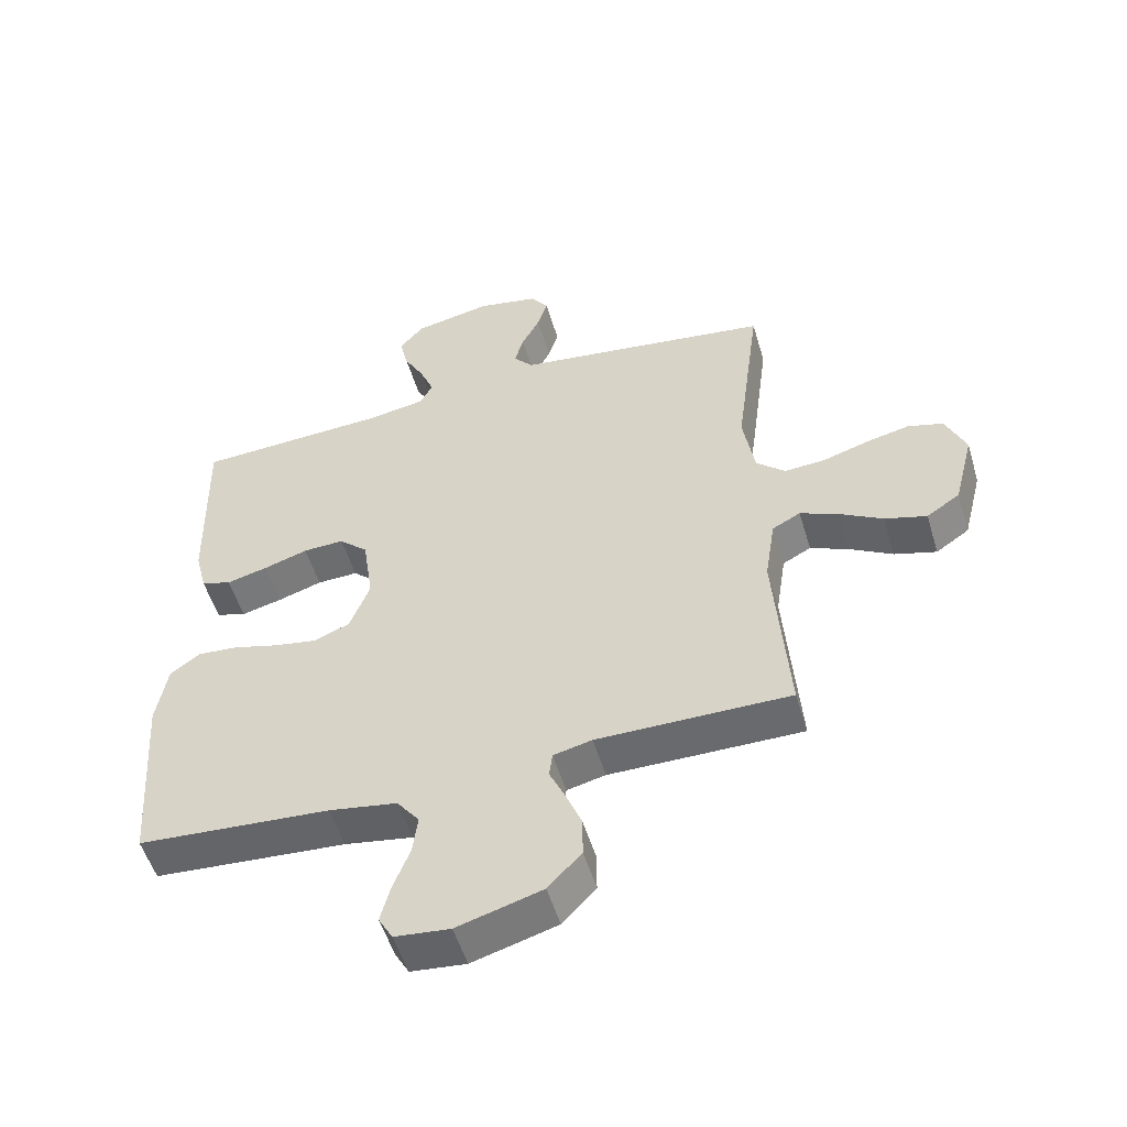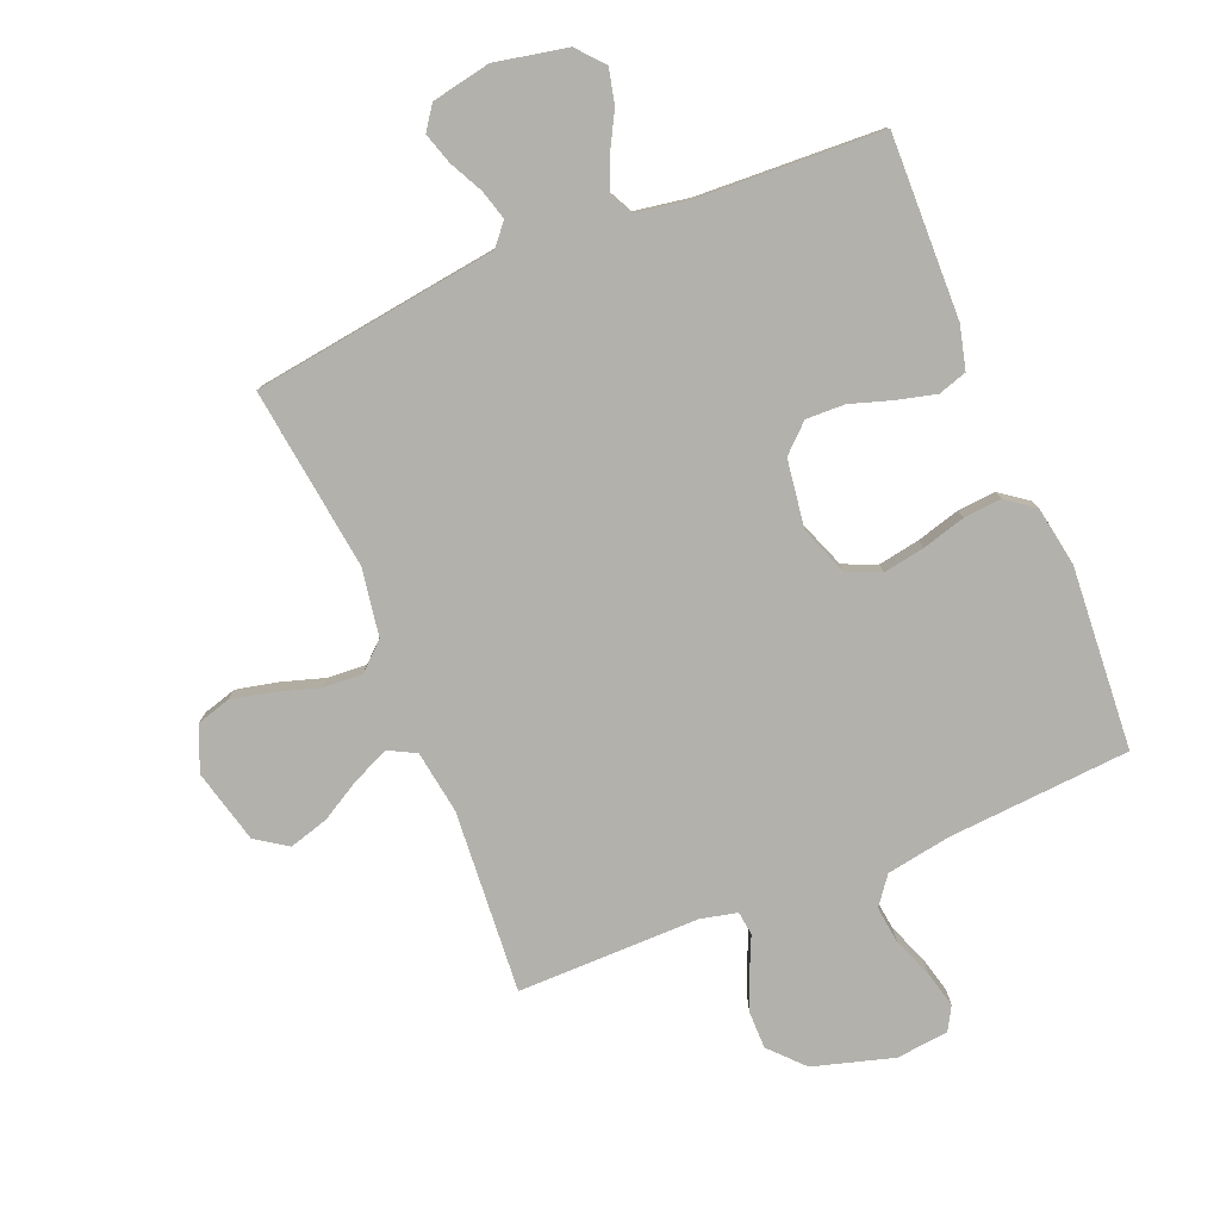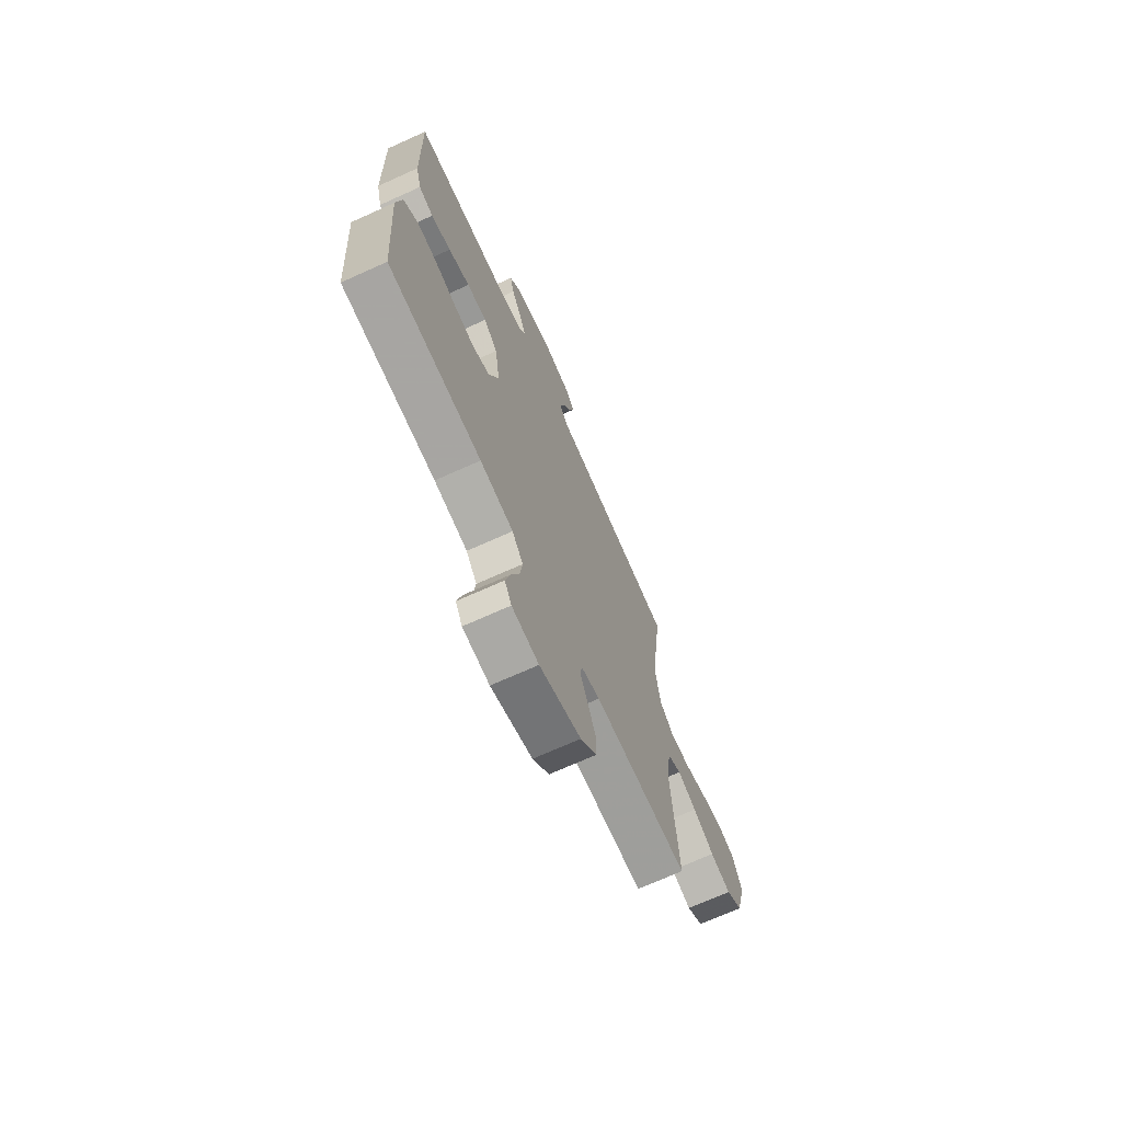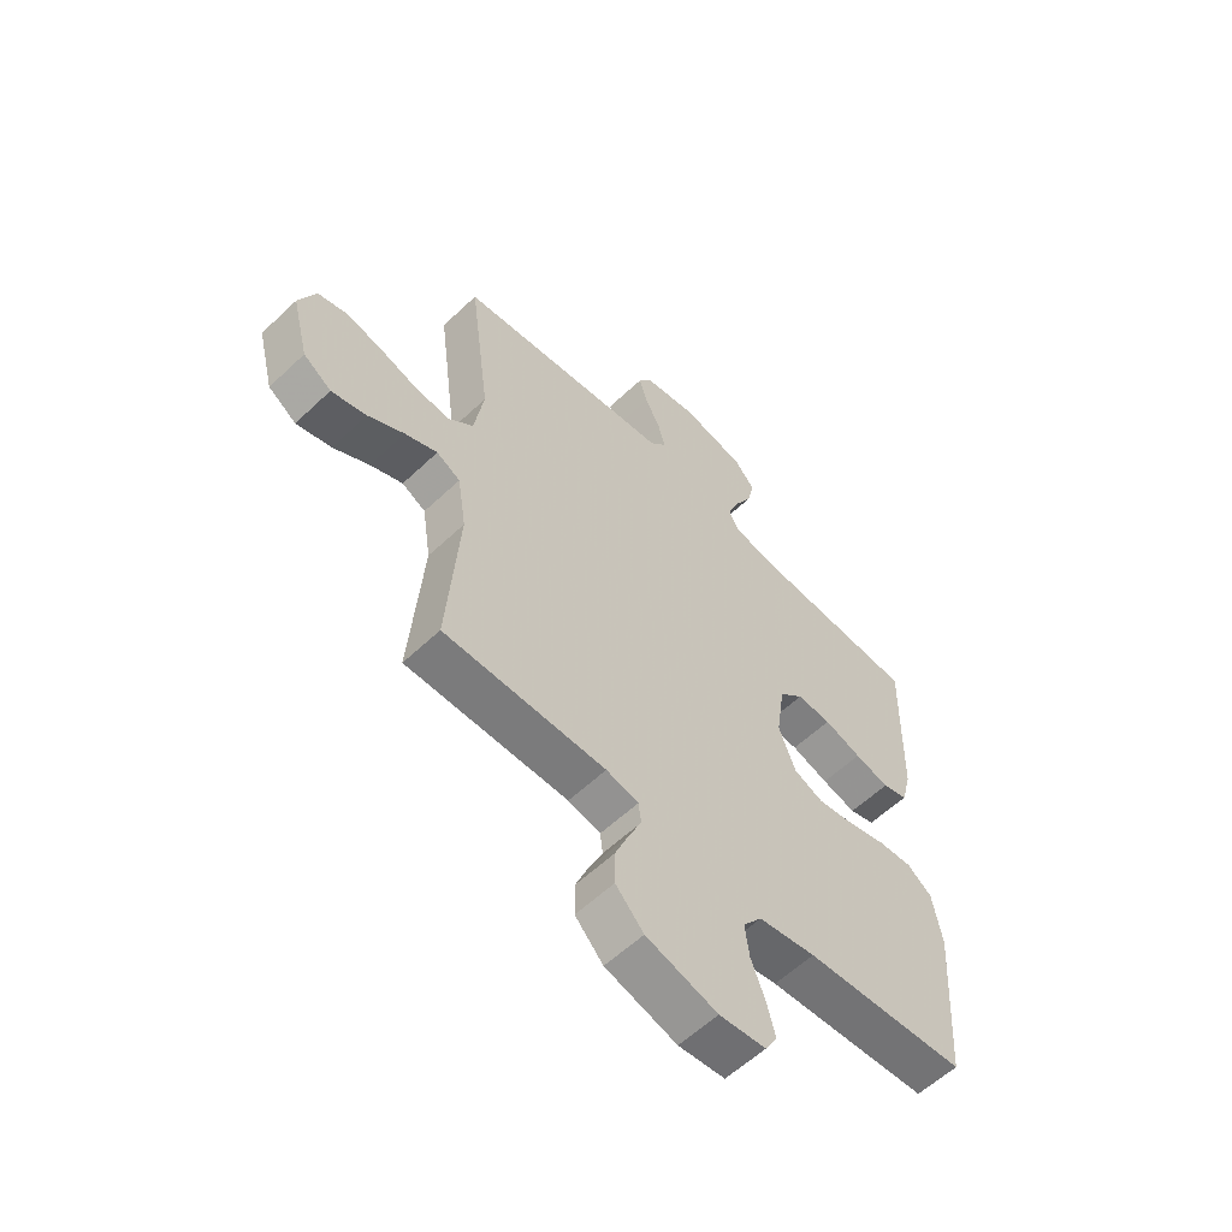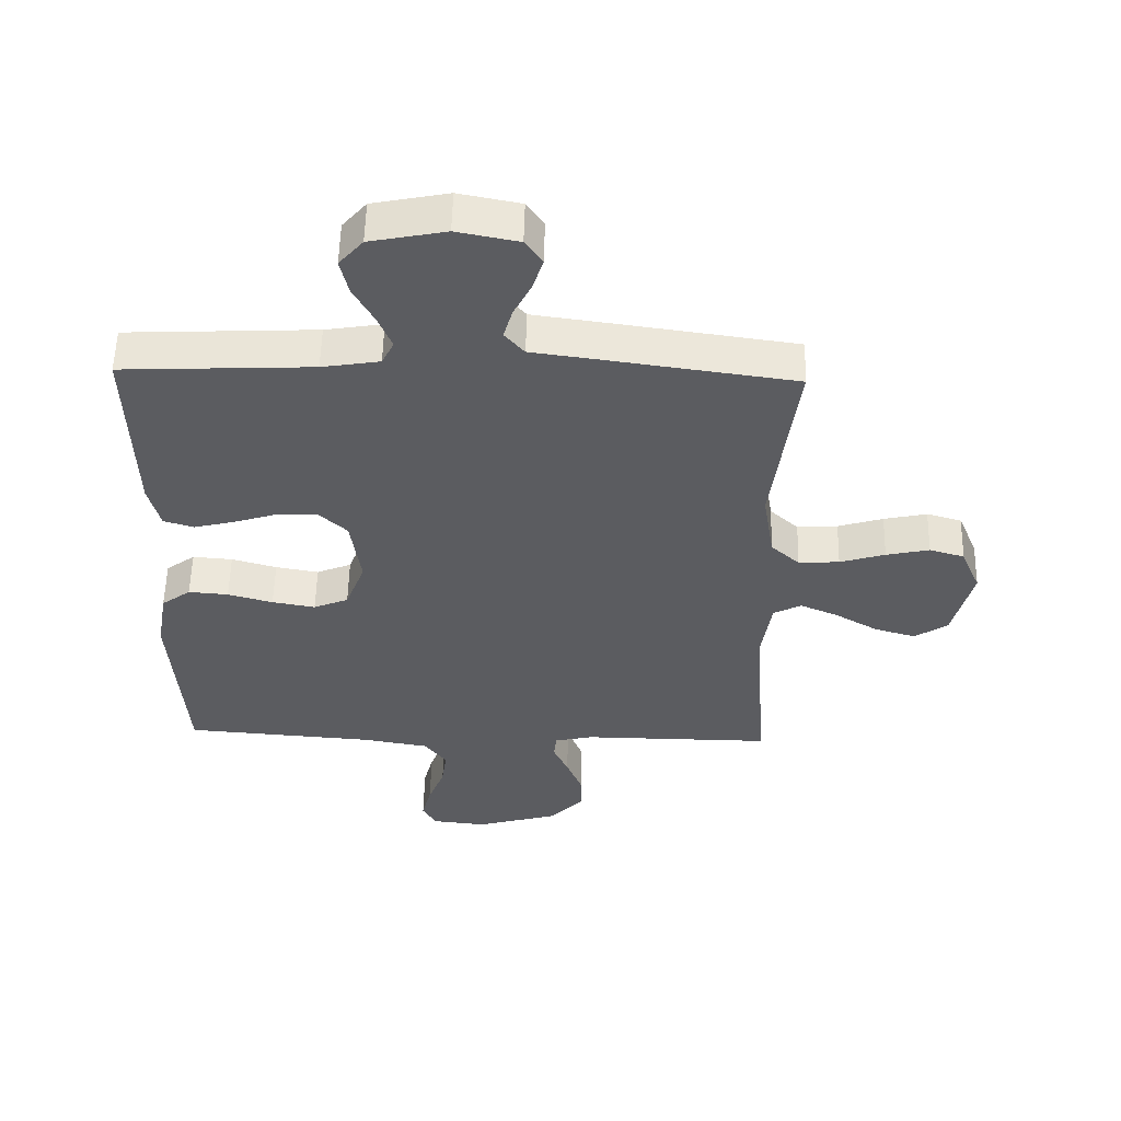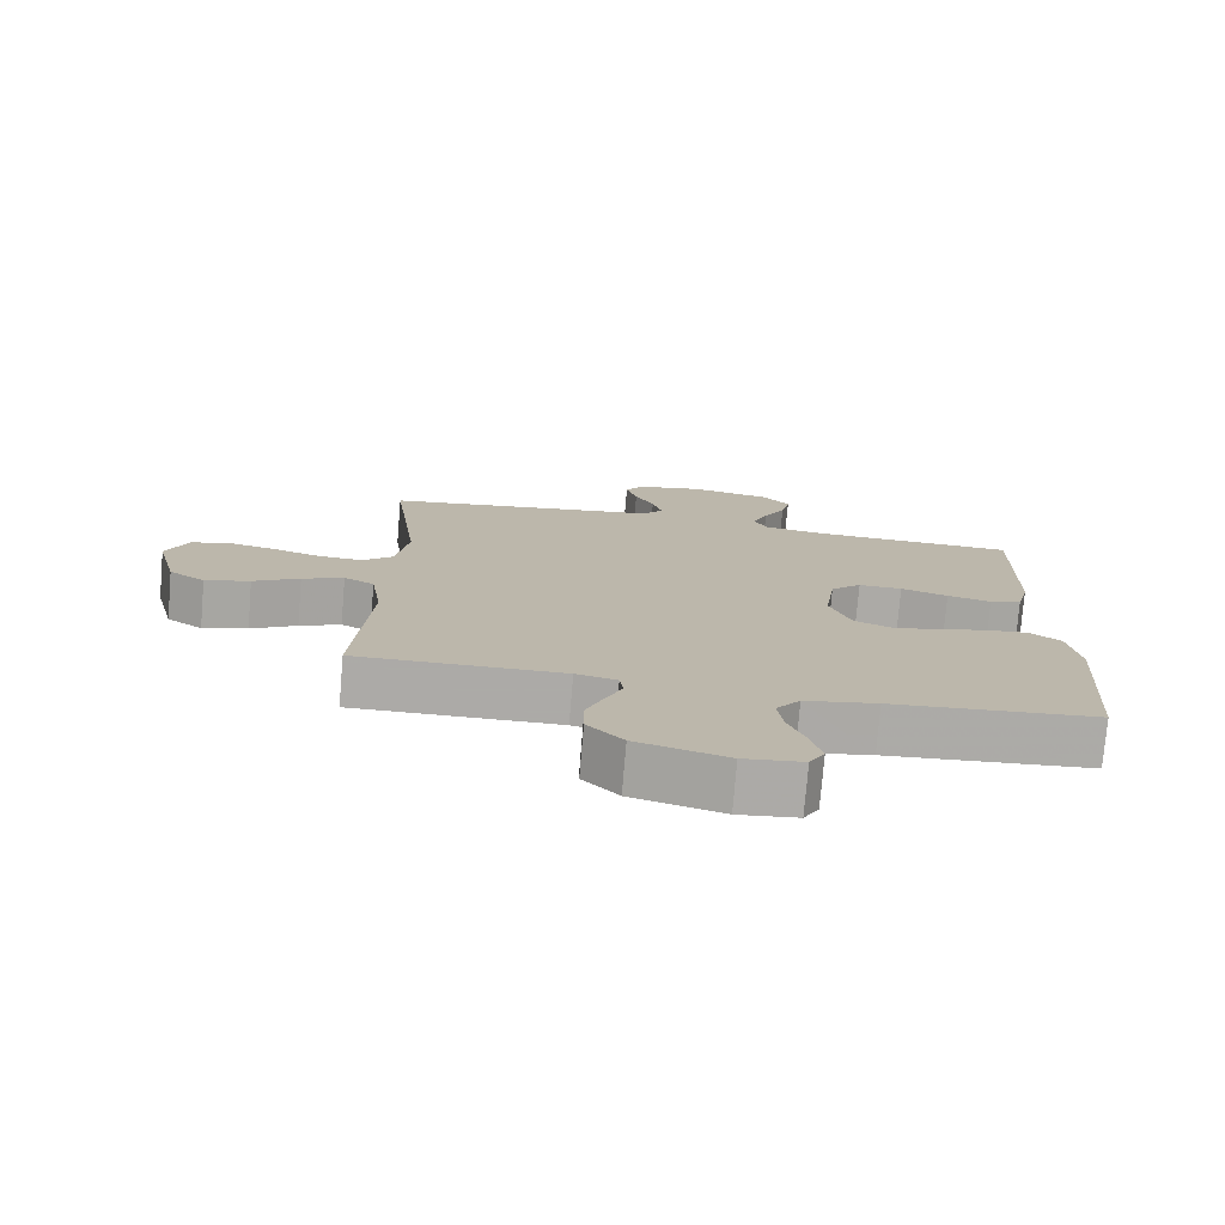
<metadata>
{"format":"obj","ext":"obj","renderer":"f3d","projection":"perspective","resolution":1024,"background":"white","views":[{"elev":-53.3,"azim":-163.4,"up":"+Z"},{"elev":-79.1,"azim":22.3,"up":"+Y"},{"elev":-70.4,"azim":114.3,"up":"+Z"},{"elev":-58.7,"azim":-45.8,"up":"+Z"},{"elev":54.9,"azim":-178.7,"up":"+Z"},{"elev":-76.1,"azim":-4.8,"up":"+Z"}]}
</metadata>
<code>
v -0.5 0.07 -0.5
v -0.478 0.07 -0.2
v -0.494 0.07 -0.096
v -0.538 0.07 -0.073
v -0.598 0.07 -0.099
v -0.665 0.07 -0.138
v -0.73 0.07 -0.157
v -0.782 0.07 -0.122
v -0.813 0.07 0
v -0.782 0.07 0.073
v -0.727 0.07 0.089
v -0.659 0.07 0.074
v -0.588 0.07 0.052
v -0.524 0.07 0.048
v -0.479 0.07 0.089
v -0.461 0.07 0.2
v -0.5 0.07 0.5
v -0.2 0.07 0.542
v -0.097 0.07 0.556
v -0.066 0.07 0.592
v -0.08 0.07 0.641
v -0.108 0.07 0.696
v -0.124 0.07 0.747
v -0.097 0.07 0.786
v 0 0.07 0.805
v 0.119 0.07 0.781
v 0.157 0.07 0.737
v 0.144 0.07 0.68
v 0.112 0.07 0.621
v 0.09 0.07 0.567
v 0.109 0.07 0.529
v 0.2 0.07 0.514
v 0.5 0.07 0.5
v 0.493 0.07 0.2
v 0.475 0.07 0.129
v 0.428 0.07 0.114
v 0.364 0.07 0.13
v 0.295 0.07 0.152
v 0.231 0.07 0.154
v 0.186 0.07 0.112
v 0.17 0.07 0
v 0.201 0.07 -0.081
v 0.256 0.07 -0.104
v 0.324 0.07 -0.092
v 0.395 0.07 -0.072
v 0.458 0.07 -0.067
v 0.504 0.07 -0.101
v 0.521 0.07 -0.2
v 0.5 0.07 -0.5
v 0.2 0.07 -0.522
v 0.094 0.07 -0.54
v 0.059 0.07 -0.586
v 0.067 0.07 -0.647
v 0.093 0.07 -0.714
v 0.108 0.07 -0.773
v 0.086 0.07 -0.812
v 0 0.07 -0.821
v -0.132 0.07 -0.783
v -0.184 0.07 -0.728
v -0.184 0.07 -0.666
v -0.159 0.07 -0.604
v -0.135 0.07 -0.551
v -0.14 0.07 -0.512
v -0.2 0.07 -0.498
v -0.5 0 -0.5
v -0.478 0 -0.2
v -0.494 0 -0.096
v -0.538 0 -0.073
v -0.598 0 -0.099
v -0.665 0 -0.138
v -0.73 0 -0.157
v -0.782 0 -0.122
v -0.813 0 0
v -0.782 0 0.073
v -0.727 0 0.089
v -0.659 0 0.074
v -0.588 0 0.052
v -0.524 0 0.048
v -0.479 0 0.089
v -0.461 0 0.2
v -0.5 0 0.5
v -0.2 0 0.542
v -0.097 0 0.556
v -0.066 0 0.592
v -0.08 0 0.641
v -0.108 0 0.696
v -0.124 0 0.747
v -0.097 0 0.786
v 0 0 0.805
v 0.119 0 0.781
v 0.157 0 0.737
v 0.144 0 0.68
v 0.112 0 0.621
v 0.09 0 0.567
v 0.109 0 0.529
v 0.2 0 0.514
v 0.5 0 0.5
v 0.493 0 0.2
v 0.475 0 0.129
v 0.428 0 0.114
v 0.364 0 0.13
v 0.295 0 0.152
v 0.231 0 0.154
v 0.186 0 0.112
v 0.17 0 0
v 0.201 0 -0.081
v 0.256 0 -0.104
v 0.324 0 -0.092
v 0.395 0 -0.072
v 0.458 0 -0.067
v 0.504 0 -0.101
v 0.521 0 -0.2
v 0.5 0 -0.5
v 0.2 0 -0.522
v 0.094 0 -0.54
v 0.059 0 -0.586
v 0.067 0 -0.647
v 0.093 0 -0.714
v 0.108 0 -0.773
v 0.086 0 -0.812
v 0 0 -0.821
v -0.132 0 -0.783
v -0.184 0 -0.728
v -0.184 0 -0.666
v -0.159 0 -0.604
v -0.135 0 -0.551
v -0.14 0 -0.512
v -0.2 0 -0.498
f 59 60 61 62
f 57 58 59 62
f 57 62 63
f 56 57 63
f 53 54 55 56
f 52 53 56 63
f 51 52 63
f 50 51 63 64
f 48 49 50 64
f 44 45 46 47
f 43 44 47 48
f 35 36 37 38
f 33 34 35 38
f 32 33 38 39
f 31 32 39 40
f 26 27 28 29
f 26 29 30
f 25 26 30
f 24 25 30
f 21 22 23 24
f 20 21 24 30
f 19 20 30 31
f 16 17 18 19
f 15 16 19 31
f 10 11 12 13
f 8 9 10 13
f 8 13 14
f 5 6 7 8
f 4 5 8 14
f 3 4 14 15
f 48 64 1 2
f 43 48 2 3
f 42 43 3 15
f 41 42 15
f 15 31 40 41
f 126 125 124 123
f 126 123 122 121
f 127 126 121
f 127 121 120
f 120 119 118 117
f 127 120 117 116
f 127 116 115
f 128 127 115 114
f 128 114 113 112
f 111 110 109 108
f 112 111 108 107
f 102 101 100 99
f 102 99 98 97
f 103 102 97 96
f 104 103 96 95
f 93 92 91 90
f 94 93 90
f 94 90 89
f 94 89 88
f 88 87 86 85
f 94 88 85 84
f 95 94 84 83
f 83 82 81 80
f 95 83 80 79
f 77 76 75 74
f 77 74 73 72
f 78 77 72
f 72 71 70 69
f 78 72 69 68
f 79 78 68 67
f 66 65 128 112
f 67 66 112 107
f 79 67 107 106
f 79 106 105
f 105 104 95 79
f 1 65 66 2
f 2 66 67 3
f 3 67 68 4
f 4 68 69 5
f 5 69 70 6
f 6 70 71 7
f 7 71 72 8
f 8 72 73 9
f 9 73 74 10
f 10 74 75 11
f 11 75 76 12
f 12 76 77 13
f 13 77 78 14
f 14 78 79 15
f 15 79 80 16
f 16 80 81 17
f 17 81 82 18
f 18 82 83 19
f 19 83 84 20
f 20 84 85 21
f 21 85 86 22
f 22 86 87 23
f 23 87 88 24
f 24 88 89 25
f 25 89 90 26
f 26 90 91 27
f 27 91 92 28
f 28 92 93 29
f 29 93 94 30
f 30 94 95 31
f 31 95 96 32
f 32 96 97 33
f 33 97 98 34
f 34 98 99 35
f 35 99 100 36
f 36 100 101 37
f 37 101 102 38
f 38 102 103 39
f 39 103 104 40
f 40 104 105 41
f 41 105 106 42
f 42 106 107 43
f 43 107 108 44
f 44 108 109 45
f 45 109 110 46
f 46 110 111 47
f 47 111 112 48
f 48 112 113 49
f 49 113 114 50
f 50 114 115 51
f 51 115 116 52
f 52 116 117 53
f 53 117 118 54
f 54 118 119 55
f 55 119 120 56
f 56 120 121 57
f 57 121 122 58
f 58 122 123 59
f 59 123 124 60
f 60 124 125 61
f 61 125 126 62
f 62 126 127 63
f 63 127 128 64
f 64 128 65 1

</code>
